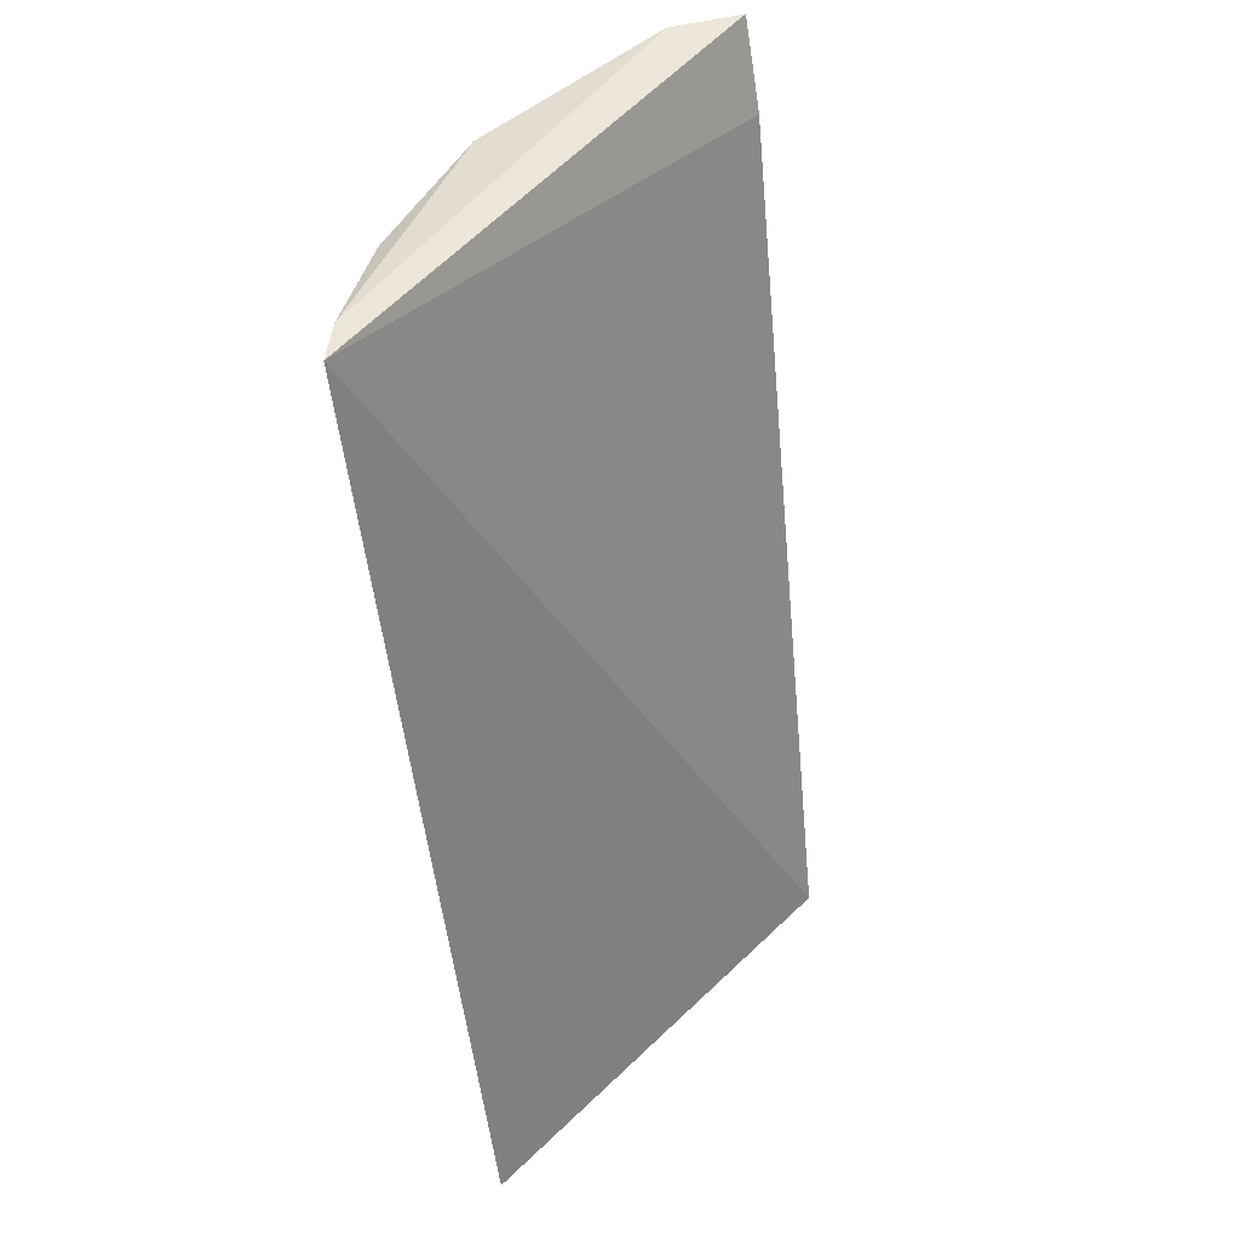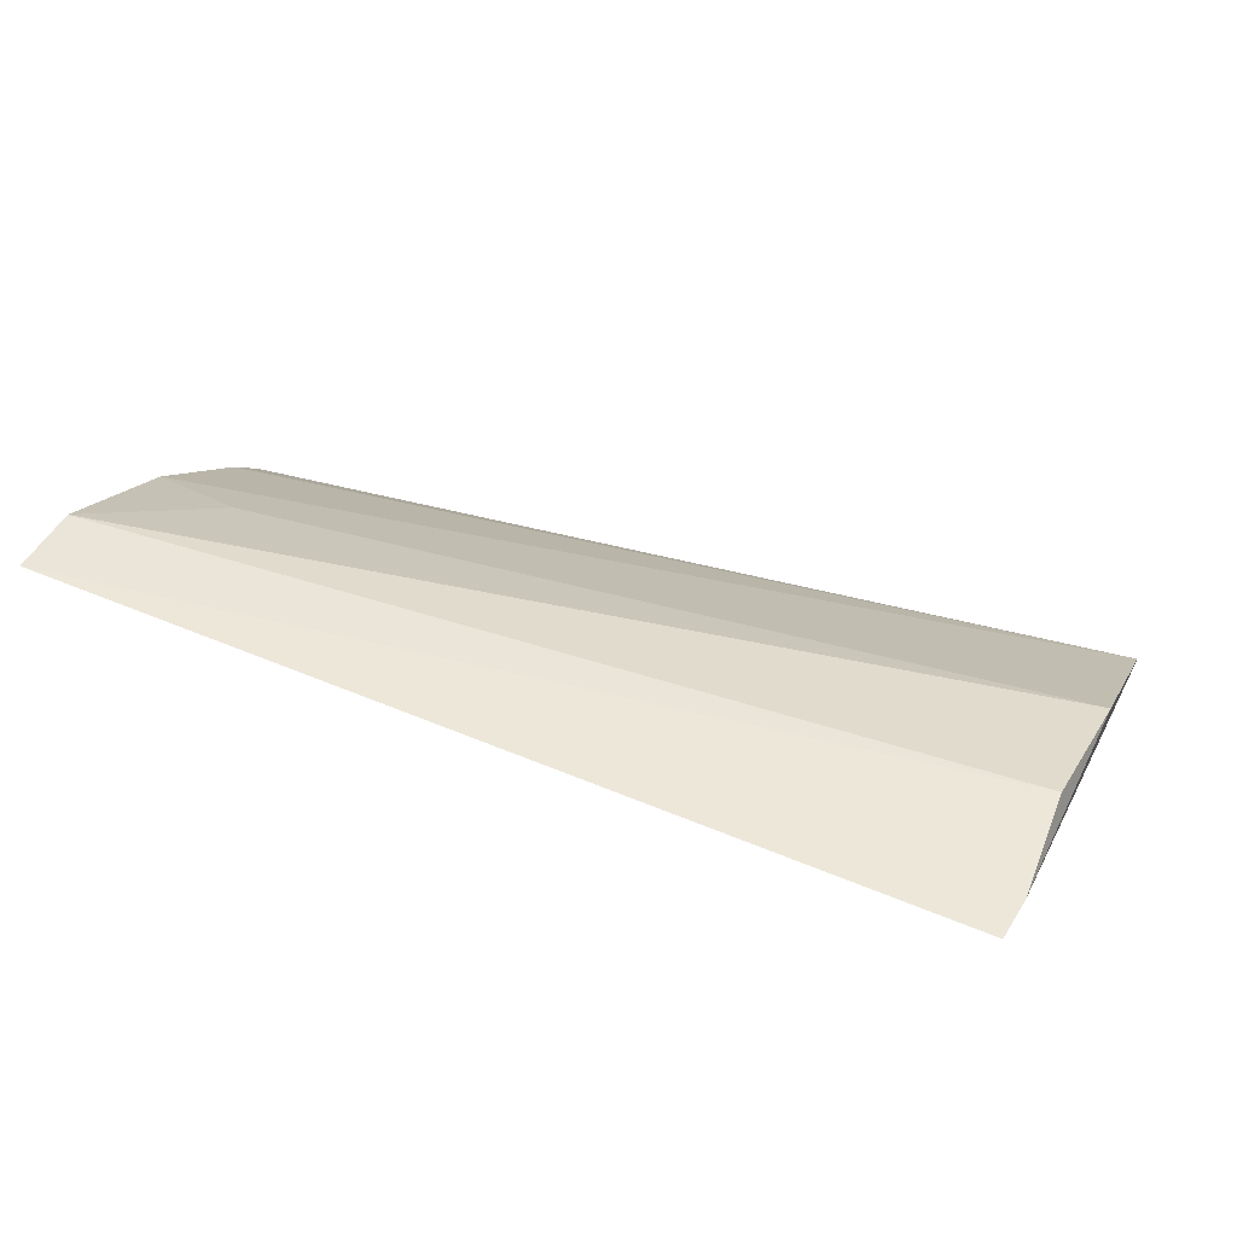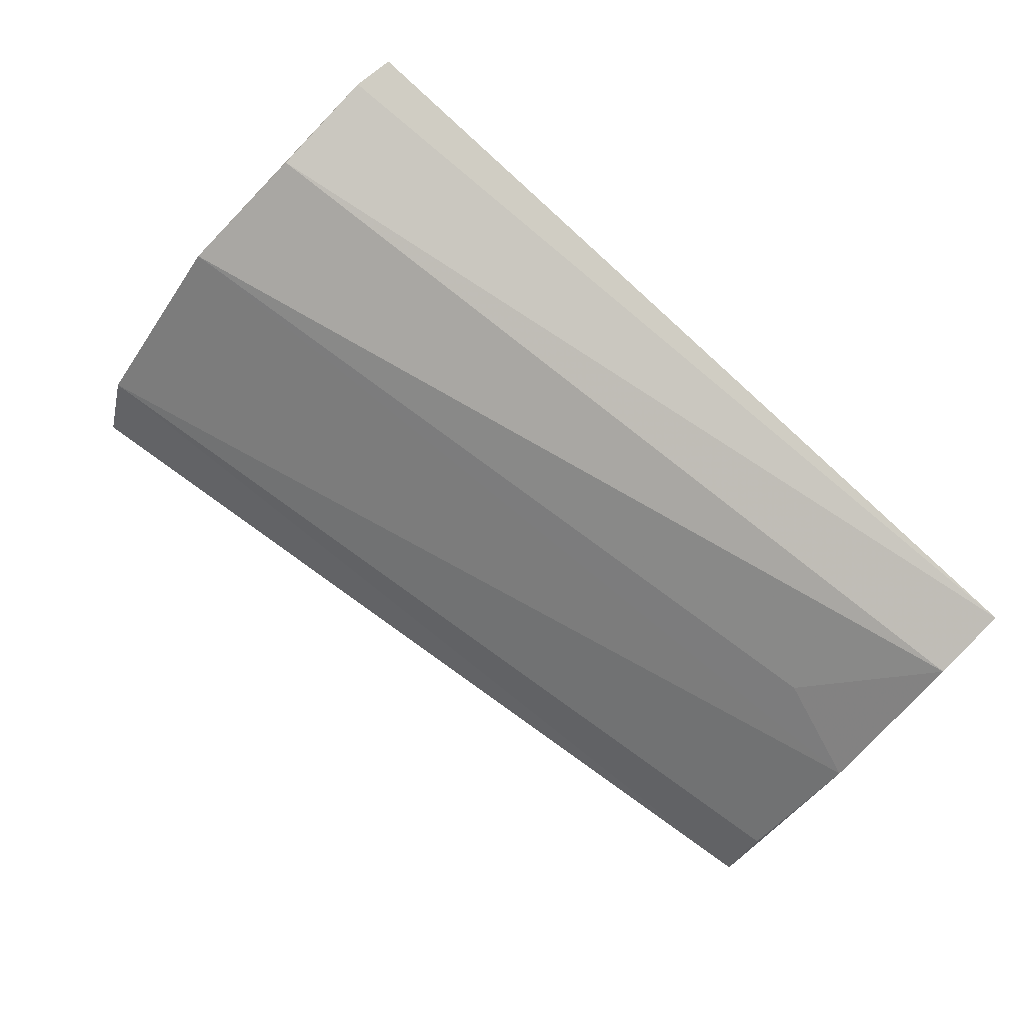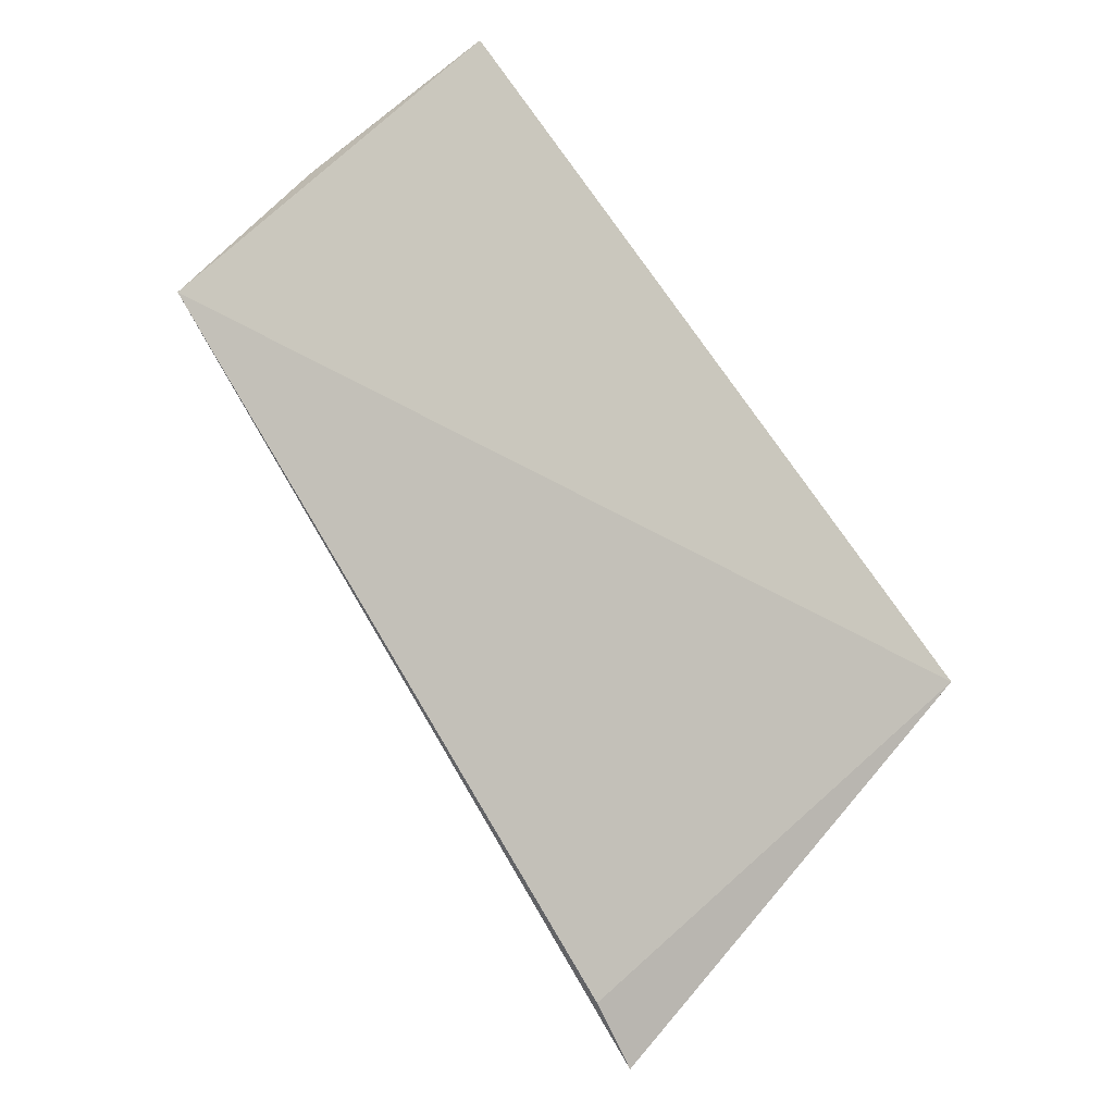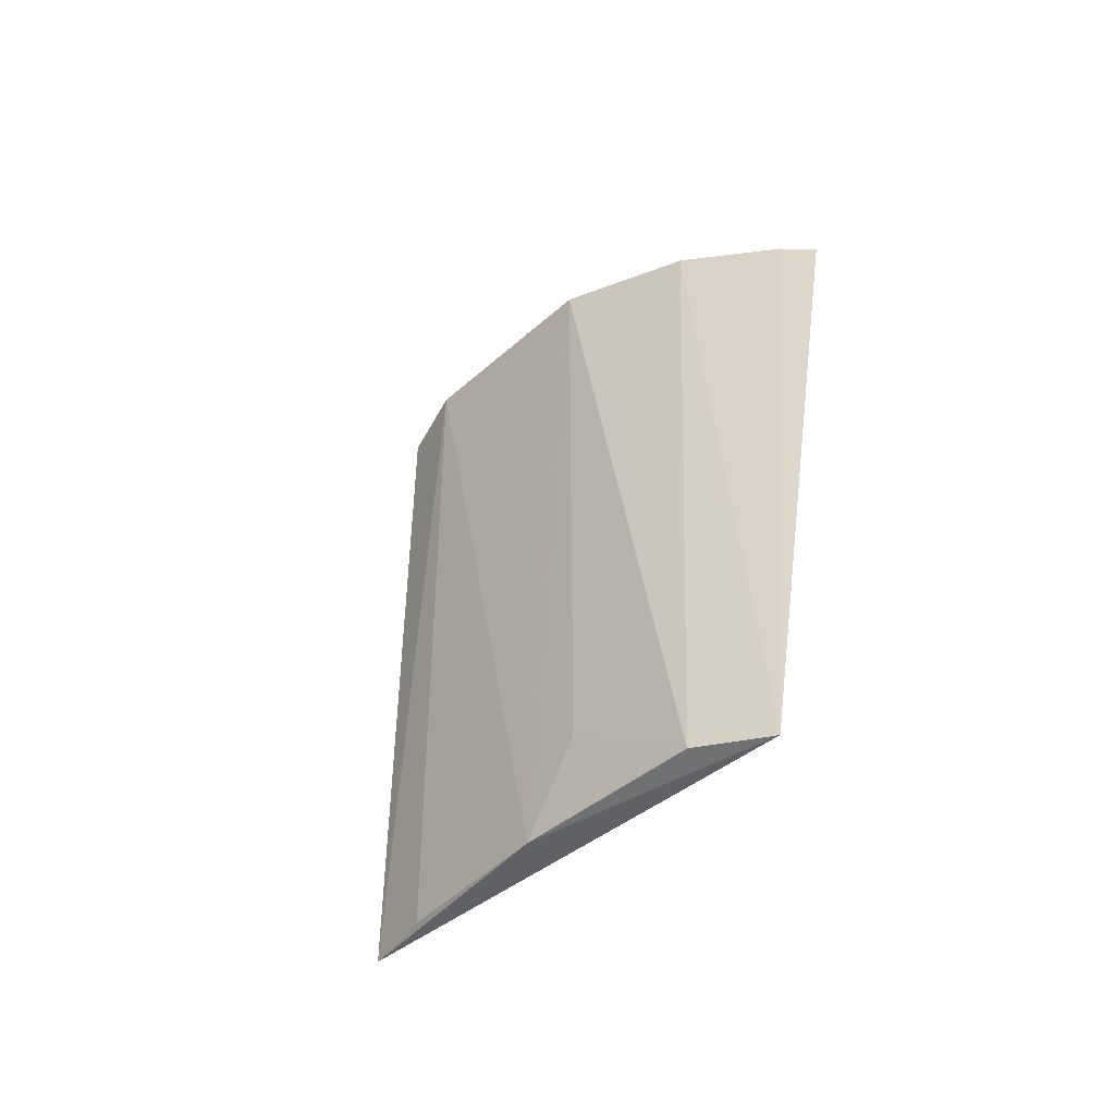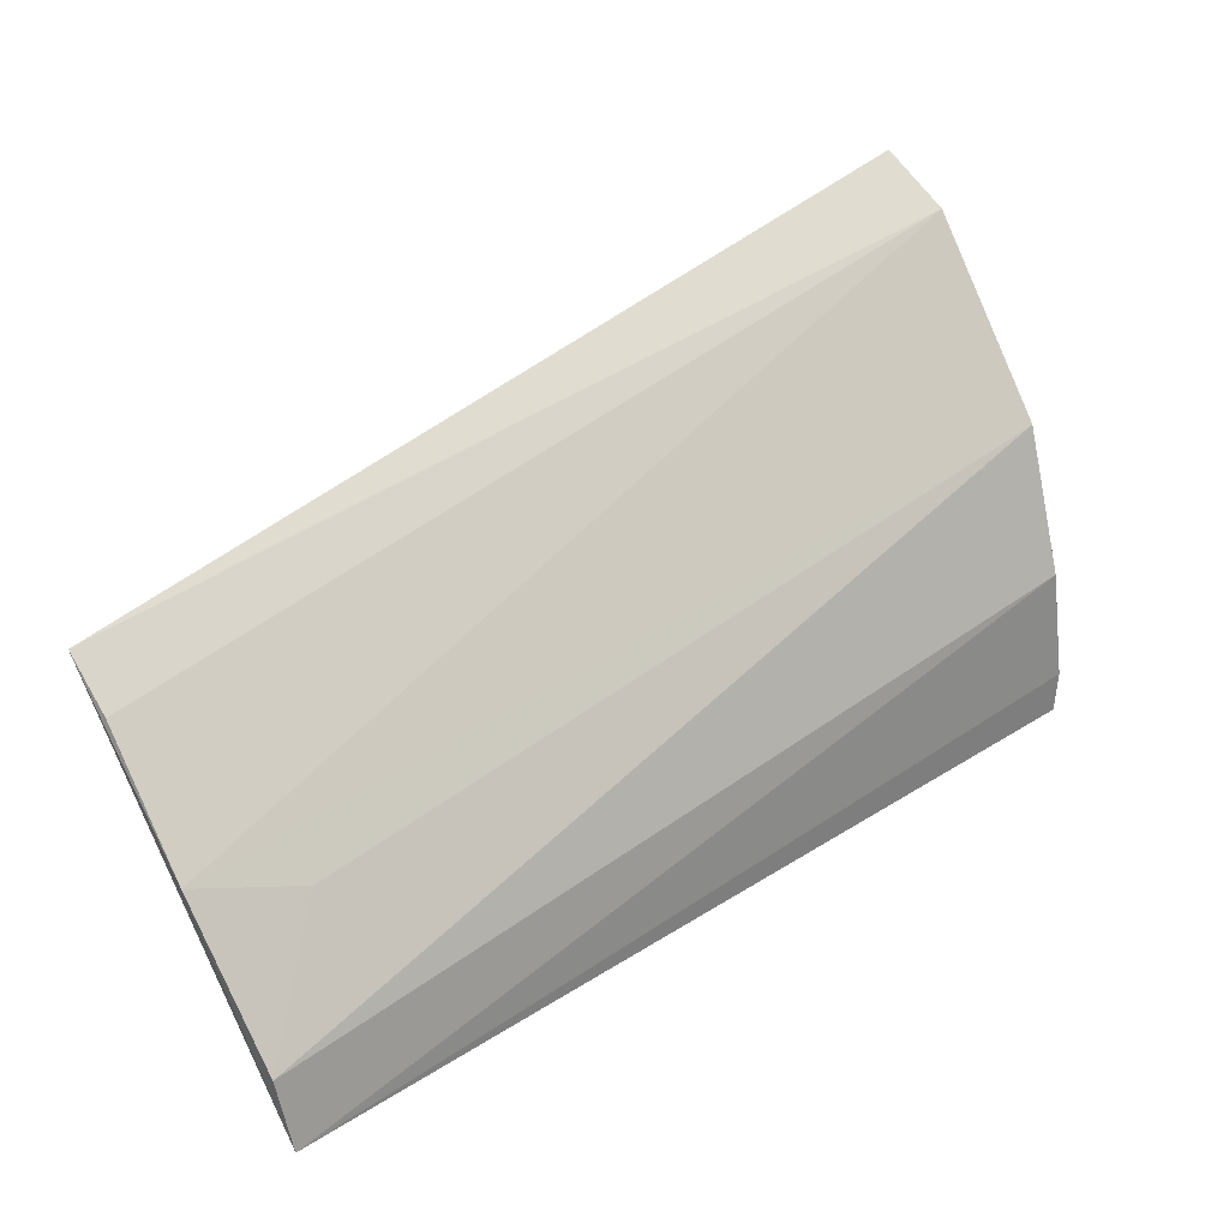
<metadata>
{"format":"obj","ext":"obj","renderer":"f3d","projection":"perspective","resolution":1024,"background":"white","views":[{"elev":-52.8,"azim":-83.2,"up":"+Z"},{"elev":59.2,"azim":-156.6,"up":"+Y"},{"elev":77.2,"azim":45.2,"up":"+Y"},{"elev":-72.6,"azim":127.4,"up":"+Y"},{"elev":34.7,"azim":98.5,"up":"+Y"},{"elev":40.6,"azim":143.4,"up":"+Z"}]}
</metadata>
<code>
v 0.00738 0.03654 -0.09158
v 0.007669 0.08914 -0.1501
v -0.1468 0.07174 -0.09895
v -0.1443 0.08353 -0.1217
v -0.1437 0.08814 -0.1484
v 0.007836 0.08534 -0.1376
v -0.1447 0.08731 -0.1413
v -0.1465 0.03329 -0.0658
v 0.008374 0.06528 -0.1153
v -0.1321 0.03268 -0.06932
v -0.1484 0.04475 -0.07208
v -0.008503 0.07206 -0.1195
v 0.007274 0.04573 -0.09802
f 5 2 1
f 6 2 4
f 6 4 3
f 7 4 2
f 7 2 5
f 7 3 4
f 9 1 2
f 9 2 6
f 10 8 5
f 10 5 1
f 10 1 8
f 11 7 5
f 11 5 8
f 11 3 7
f 11 9 3
f 11 8 1
f 12 9 6
f 12 6 3
f 12 3 9
f 13 11 1
f 13 1 9
f 13 9 11

</code>
